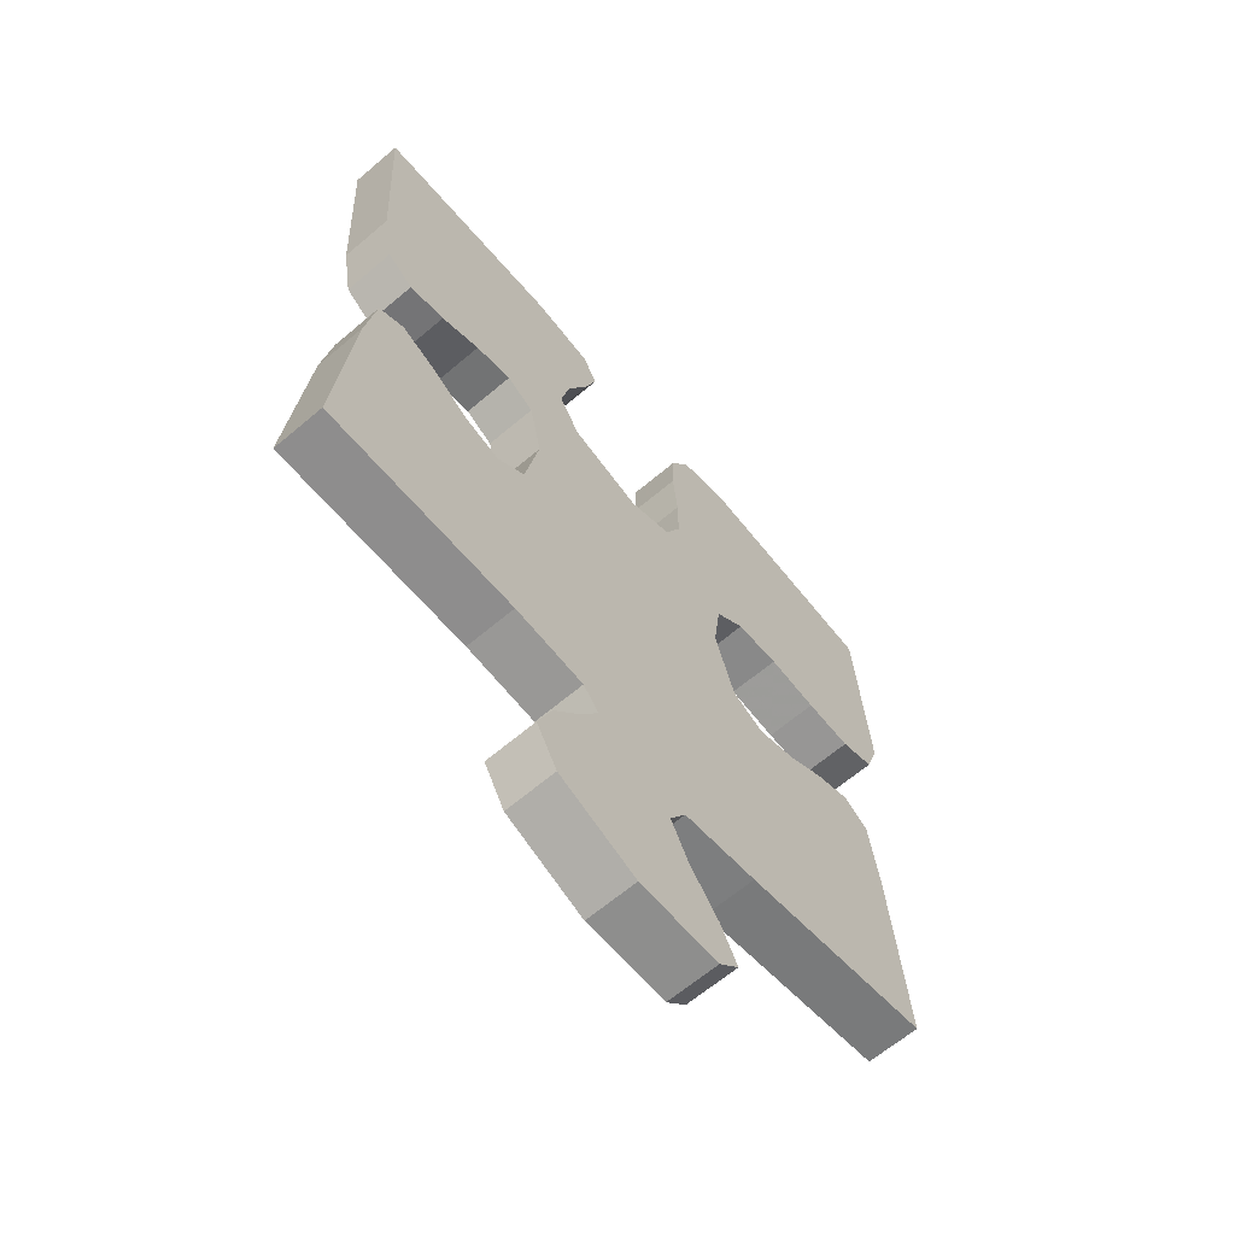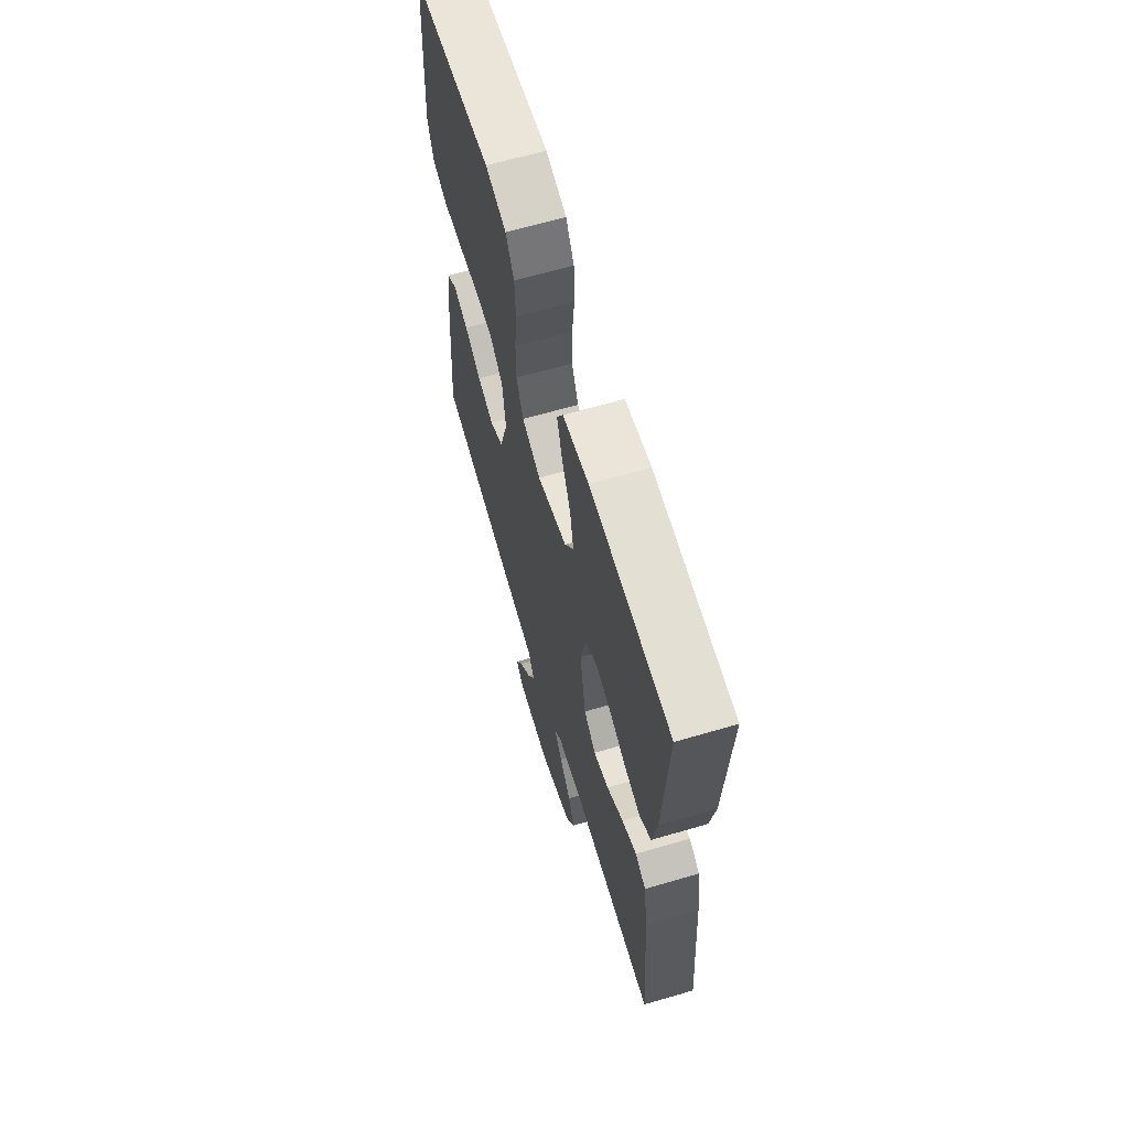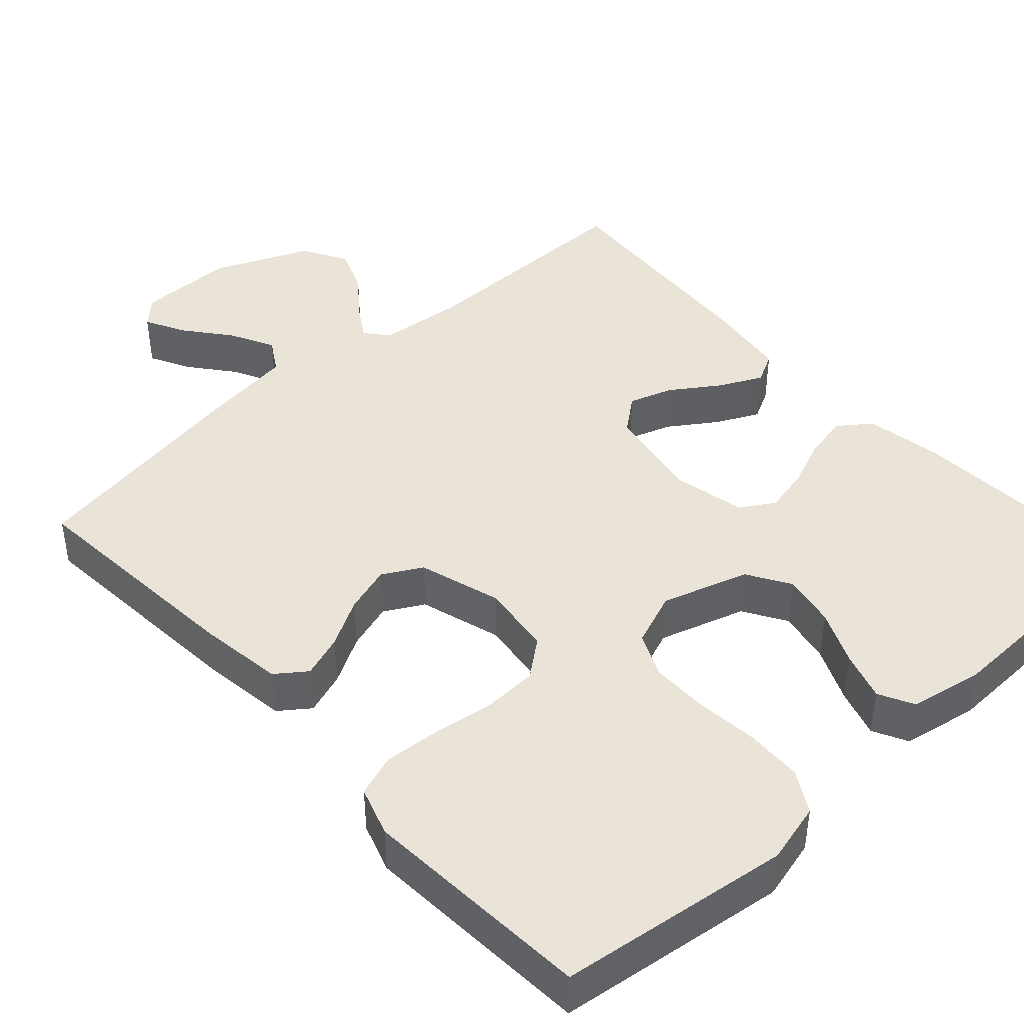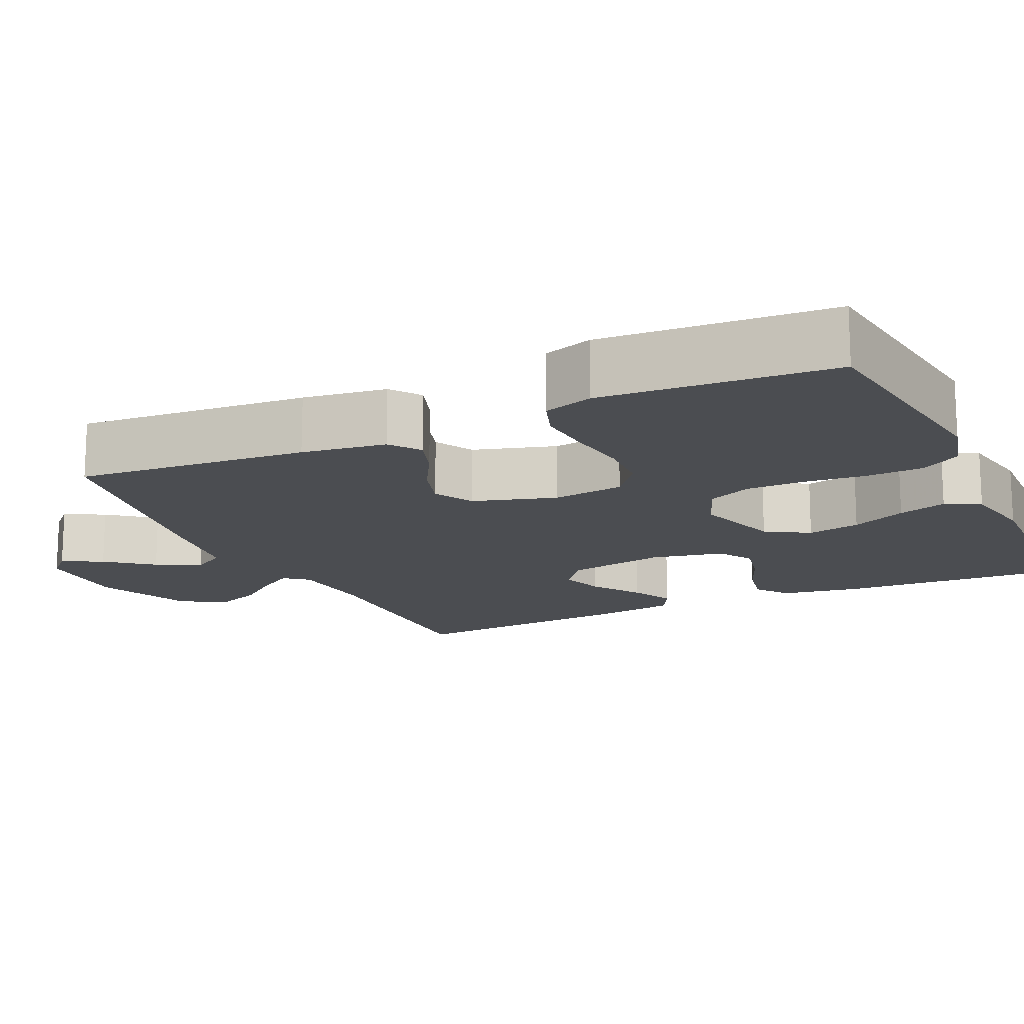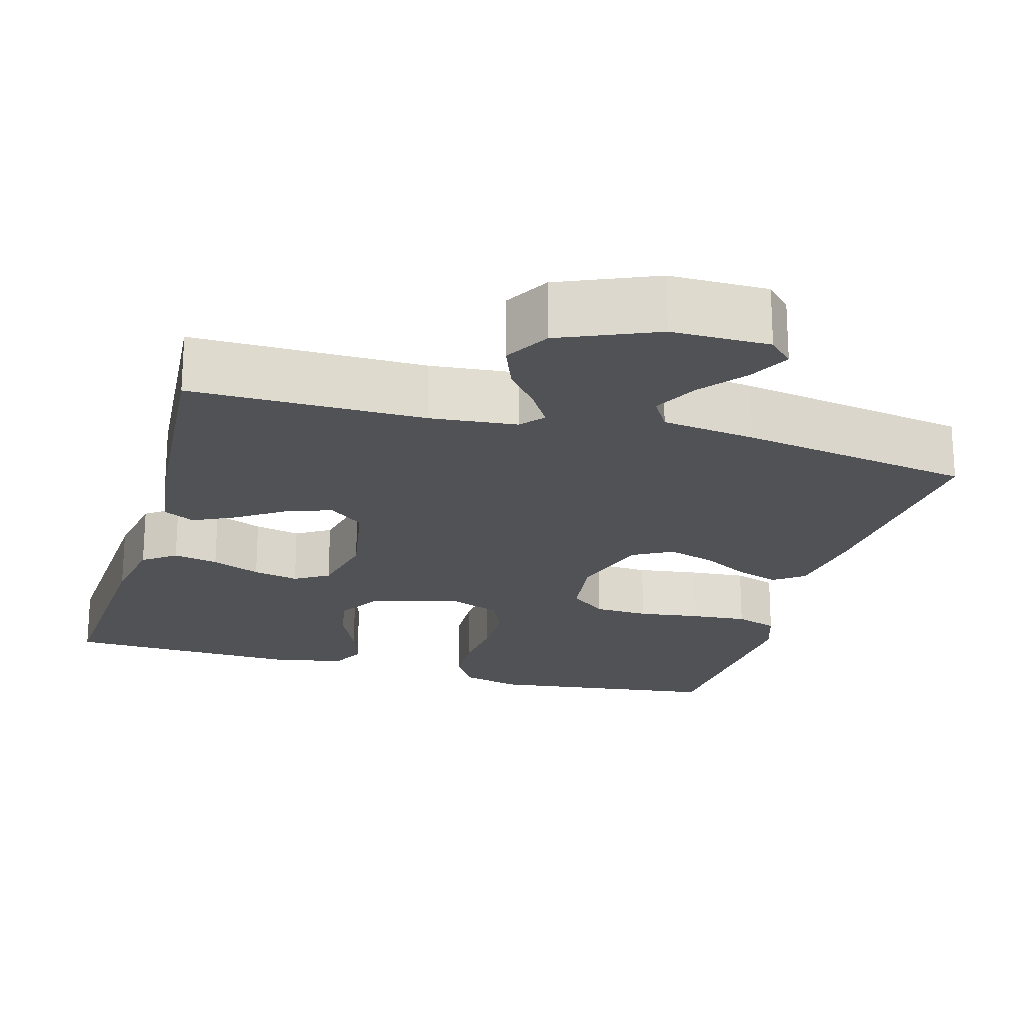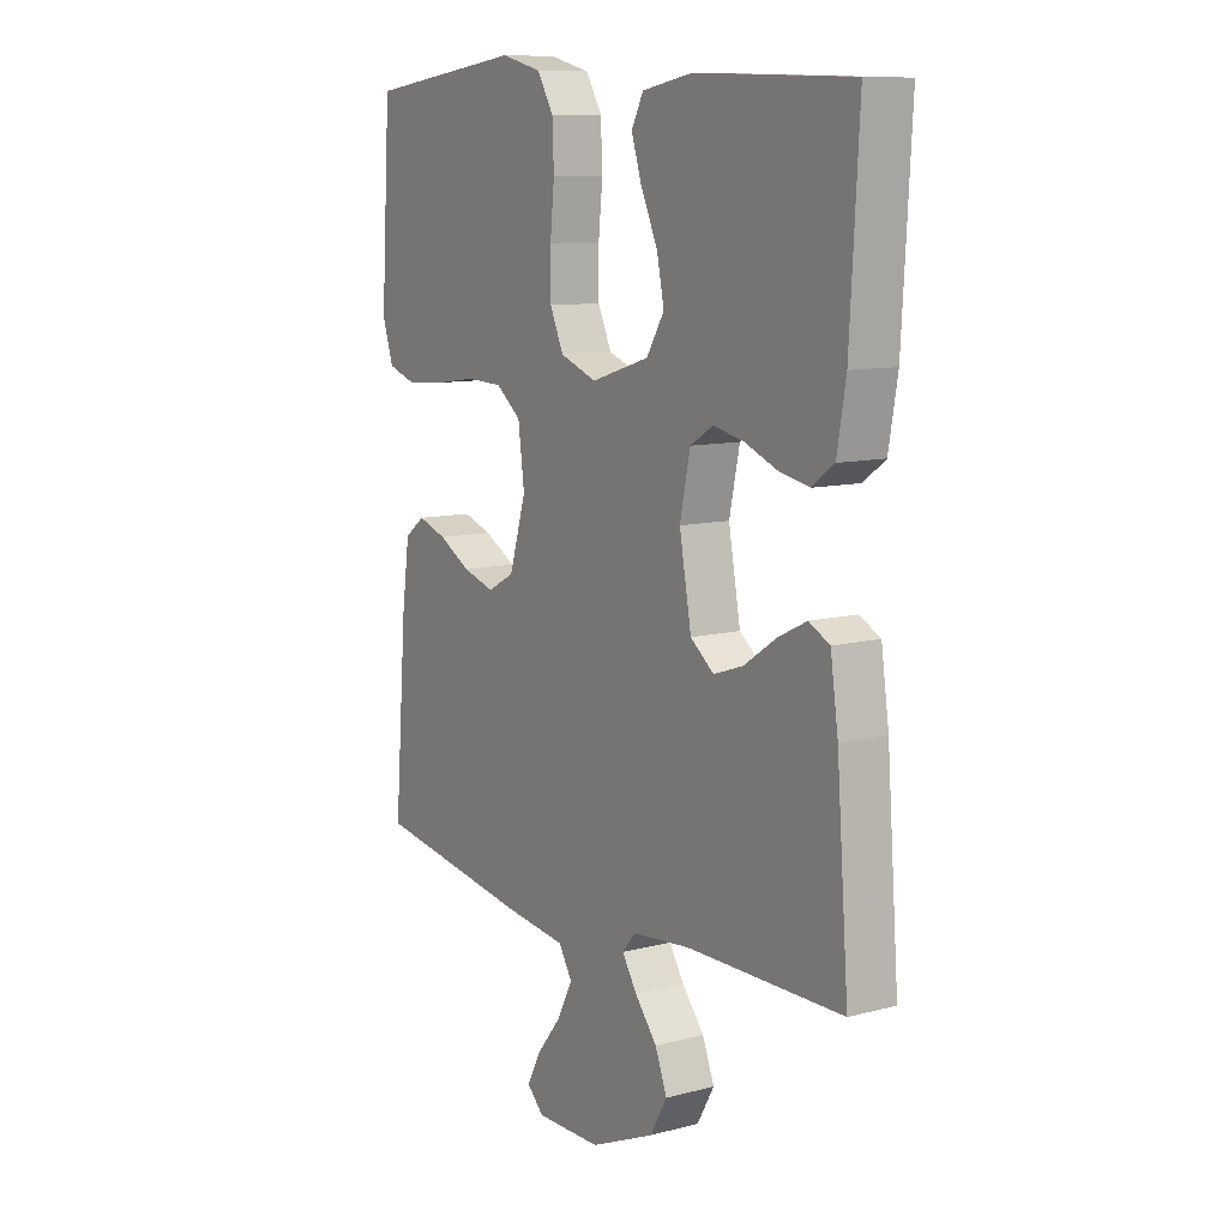
<metadata>
{"format":"obj","ext":"obj","renderer":"f3d","projection":"perspective","resolution":1024,"background":"white","views":[{"elev":-64.8,"azim":130.4,"up":"+Z"},{"elev":64.7,"azim":73.6,"up":"+Z"},{"elev":43.3,"azim":-42.3,"up":"+Y"},{"elev":-15.6,"azim":-65.0,"up":"+Y"},{"elev":-21.1,"azim":164.2,"up":"+Y"},{"elev":10.1,"azim":56.4,"up":"+Z"}]}
</metadata>
<code>
v -0.5 0.07 -0.5
v -0.476 0.07 -0.2
v -0.461 0.07 -0.091
v -0.422 0.07 -0.062
v -0.367 0.07 -0.081
v -0.305 0.07 -0.116
v -0.244 0.07 -0.135
v -0.193 0.07 -0.107
v -0.161 0.07 0
v -0.173 0.07 0.093
v -0.221 0.07 0.131
v -0.291 0.07 0.134
v -0.37 0.07 0.123
v -0.443 0.07 0.117
v -0.498 0.07 0.136
v -0.519 0.07 0.2
v -0.5 0.07 0.5
v -0.2 0.07 0.539
v -0.122 0.07 0.519
v -0.091 0.07 0.466
v -0.088 0.07 0.393
v -0.096 0.07 0.313
v -0.096 0.07 0.238
v -0.07 0.07 0.18
v 0 0.07 0.153
v 0.112 0.07 0.188
v 0.146 0.07 0.244
v 0.132 0.07 0.313
v 0.1 0.07 0.384
v 0.08 0.07 0.447
v 0.103 0.07 0.492
v 0.2 0.07 0.51
v 0.5 0.07 0.5
v 0.483 0.07 0.2
v 0.466 0.07 0.101
v 0.424 0.07 0.07
v 0.366 0.07 0.082
v 0.303 0.07 0.108
v 0.244 0.07 0.121
v 0.2 0.07 0.094
v 0.18 0.07 0
v 0.203 0.07 -0.127
v 0.248 0.07 -0.163
v 0.305 0.07 -0.144
v 0.367 0.07 -0.102
v 0.422 0.07 -0.075
v 0.462 0.07 -0.096
v 0.477 0.07 -0.2
v 0.5 0.07 -0.5
v 0.2 0.07 -0.499
v 0.088 0.07 -0.51
v 0.063 0.07 -0.54
v 0.091 0.07 -0.585
v 0.134 0.07 -0.639
v 0.157 0.07 -0.698
v 0.124 0.07 -0.756
v 0 0.07 -0.809
v -0.126 0.07 -0.809
v -0.158 0.07 -0.777
v -0.131 0.07 -0.725
v -0.084 0.07 -0.666
v -0.055 0.07 -0.609
v -0.081 0.07 -0.566
v -0.2 0.07 -0.55
v -0.5 0 -0.5
v -0.476 0 -0.2
v -0.461 0 -0.091
v -0.422 0 -0.062
v -0.367 0 -0.081
v -0.305 0 -0.116
v -0.244 0 -0.135
v -0.193 0 -0.107
v -0.161 0 0
v -0.173 0 0.093
v -0.221 0 0.131
v -0.291 0 0.134
v -0.37 0 0.123
v -0.443 0 0.117
v -0.498 0 0.136
v -0.519 0 0.2
v -0.5 0 0.5
v -0.2 0 0.539
v -0.122 0 0.519
v -0.091 0 0.466
v -0.088 0 0.393
v -0.096 0 0.313
v -0.096 0 0.238
v -0.07 0 0.18
v 0 0 0.153
v 0.112 0 0.188
v 0.146 0 0.244
v 0.132 0 0.313
v 0.1 0 0.384
v 0.08 0 0.447
v 0.103 0 0.492
v 0.2 0 0.51
v 0.5 0 0.5
v 0.483 0 0.2
v 0.466 0 0.101
v 0.424 0 0.07
v 0.366 0 0.082
v 0.303 0 0.108
v 0.244 0 0.121
v 0.2 0 0.094
v 0.18 0 0
v 0.203 0 -0.127
v 0.248 0 -0.163
v 0.305 0 -0.144
v 0.367 0 -0.102
v 0.422 0 -0.075
v 0.462 0 -0.096
v 0.477 0 -0.2
v 0.5 0 -0.5
v 0.2 0 -0.499
v 0.088 0 -0.51
v 0.063 0 -0.54
v 0.091 0 -0.585
v 0.134 0 -0.639
v 0.157 0 -0.698
v 0.124 0 -0.756
v 0 0 -0.809
v -0.126 0 -0.809
v -0.158 0 -0.777
v -0.131 0 -0.725
v -0.084 0 -0.666
v -0.055 0 -0.609
v -0.081 0 -0.566
v -0.2 0 -0.55
f 63 64 1 2
f 58 59 60 61
f 58 61 62
f 57 58 62
f 56 57 62
f 53 54 55 56
f 52 53 56 62
f 51 52 62 63
f 47 48 49 50
f 47 50 51
f 44 45 46 47
f 43 44 47 51
f 42 43 51 63
f 35 36 37 38
f 35 38 39
f 34 35 39
f 33 34 39
f 32 33 39 40
f 28 29 30 31
f 27 28 31 32
f 19 20 21 22
f 19 22 23
f 18 19 23
f 17 18 23
f 16 17 23 24
f 12 13 14 15
f 12 15 16 24
f 3 4 5 6
f 3 6 7
f 2 3 7
f 63 2 7
f 41 42 63 7
f 27 32 40 41
f 26 27 41
f 25 26 41
f 11 12 24 25
f 10 11 25 41
f 9 10 41
f 8 9 41
f 7 8 41
f 66 65 128 127
f 125 124 123 122
f 126 125 122
f 126 122 121
f 126 121 120
f 120 119 118 117
f 126 120 117 116
f 127 126 116 115
f 114 113 112 111
f 115 114 111
f 111 110 109 108
f 115 111 108 107
f 127 115 107 106
f 102 101 100 99
f 103 102 99
f 103 99 98
f 103 98 97
f 104 103 97 96
f 95 94 93 92
f 96 95 92 91
f 86 85 84 83
f 87 86 83
f 87 83 82
f 87 82 81
f 88 87 81 80
f 79 78 77 76
f 88 80 79 76
f 70 69 68 67
f 71 70 67
f 71 67 66
f 71 66 127
f 71 127 106 105
f 105 104 96 91
f 105 91 90
f 105 90 89
f 89 88 76 75
f 105 89 75 74
f 105 74 73
f 105 73 72
f 105 72 71
f 1 65 66 2
f 2 66 67 3
f 3 67 68 4
f 4 68 69 5
f 5 69 70 6
f 6 70 71 7
f 7 71 72 8
f 8 72 73 9
f 9 73 74 10
f 10 74 75 11
f 11 75 76 12
f 12 76 77 13
f 13 77 78 14
f 14 78 79 15
f 15 79 80 16
f 16 80 81 17
f 17 81 82 18
f 18 82 83 19
f 19 83 84 20
f 20 84 85 21
f 21 85 86 22
f 22 86 87 23
f 23 87 88 24
f 24 88 89 25
f 25 89 90 26
f 26 90 91 27
f 27 91 92 28
f 28 92 93 29
f 29 93 94 30
f 30 94 95 31
f 31 95 96 32
f 32 96 97 33
f 33 97 98 34
f 34 98 99 35
f 35 99 100 36
f 36 100 101 37
f 37 101 102 38
f 38 102 103 39
f 39 103 104 40
f 40 104 105 41
f 41 105 106 42
f 42 106 107 43
f 43 107 108 44
f 44 108 109 45
f 45 109 110 46
f 46 110 111 47
f 47 111 112 48
f 48 112 113 49
f 49 113 114 50
f 50 114 115 51
f 51 115 116 52
f 52 116 117 53
f 53 117 118 54
f 54 118 119 55
f 55 119 120 56
f 56 120 121 57
f 57 121 122 58
f 58 122 123 59
f 59 123 124 60
f 60 124 125 61
f 61 125 126 62
f 62 126 127 63
f 63 127 128 64
f 64 128 65 1

</code>
